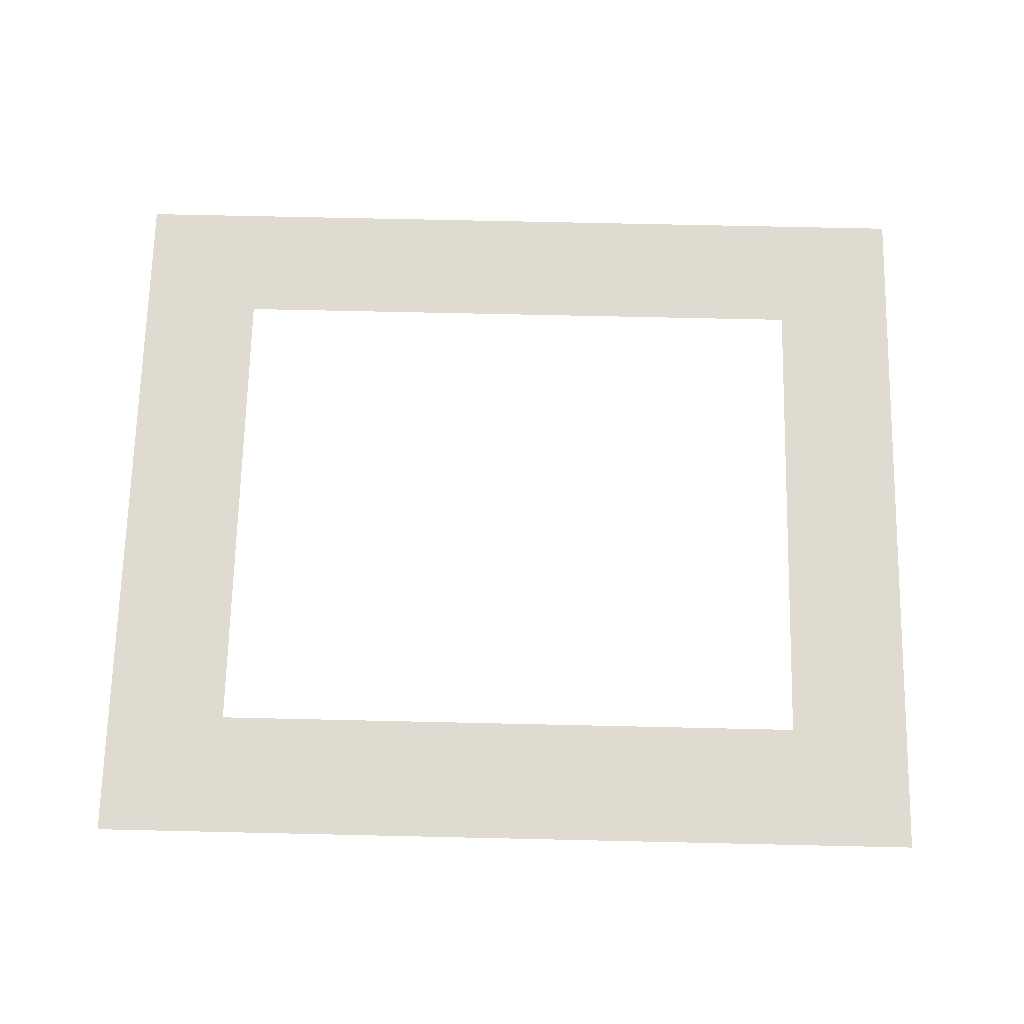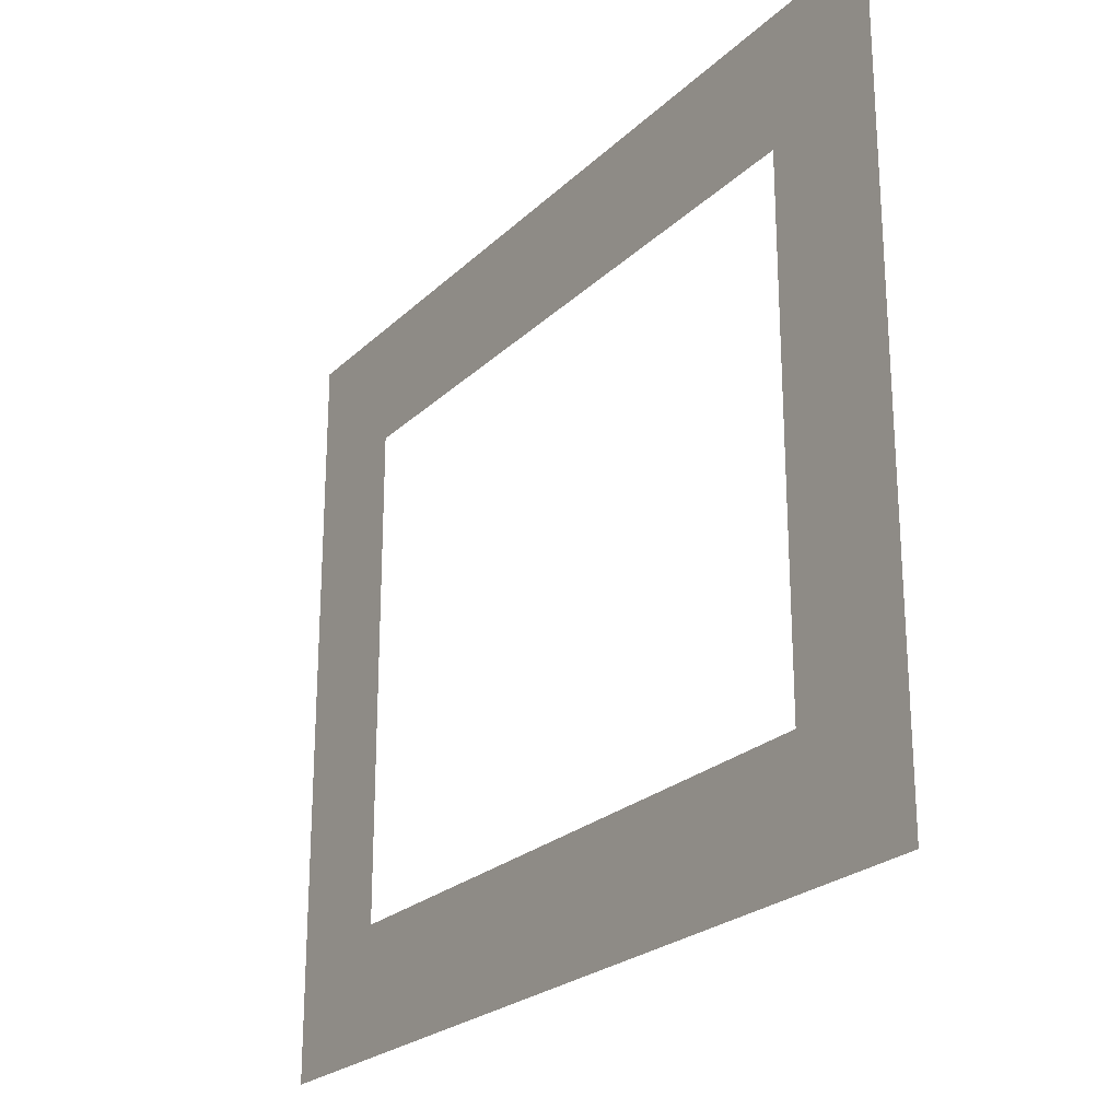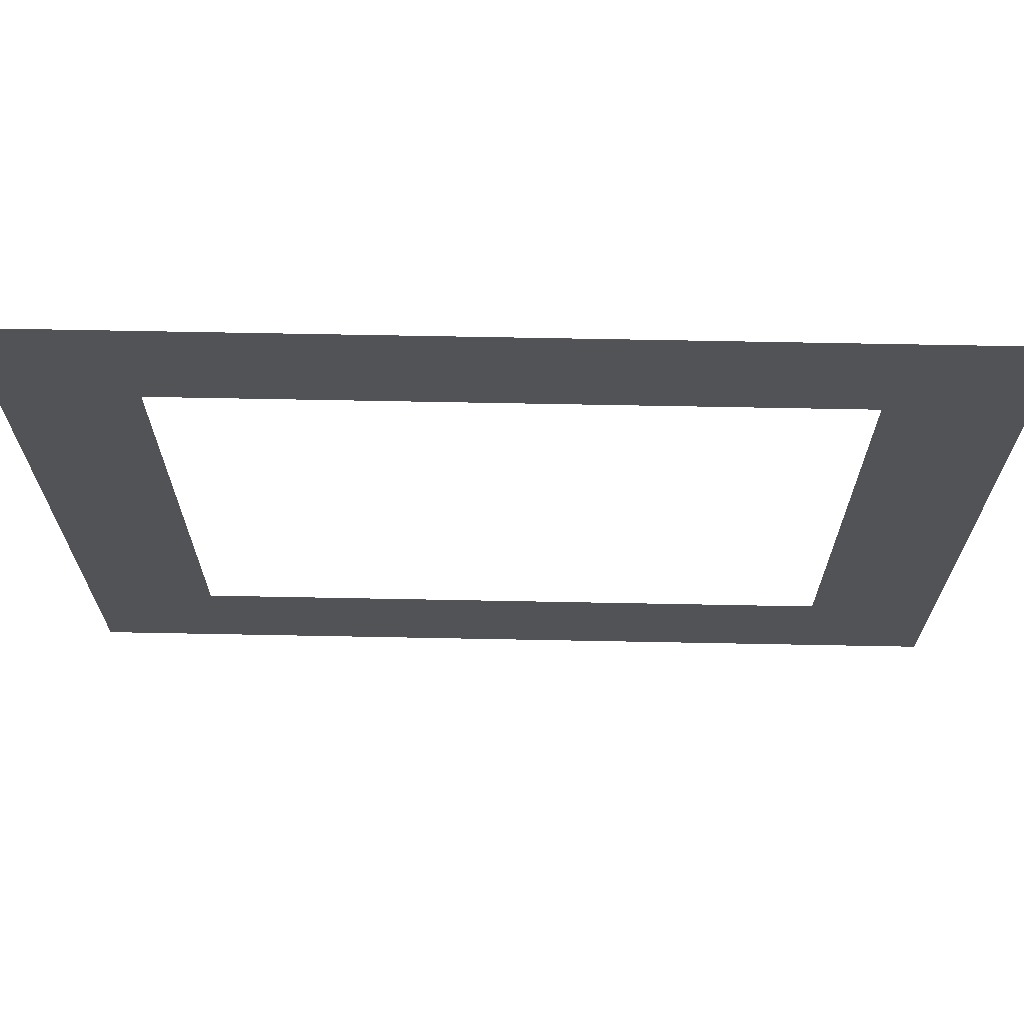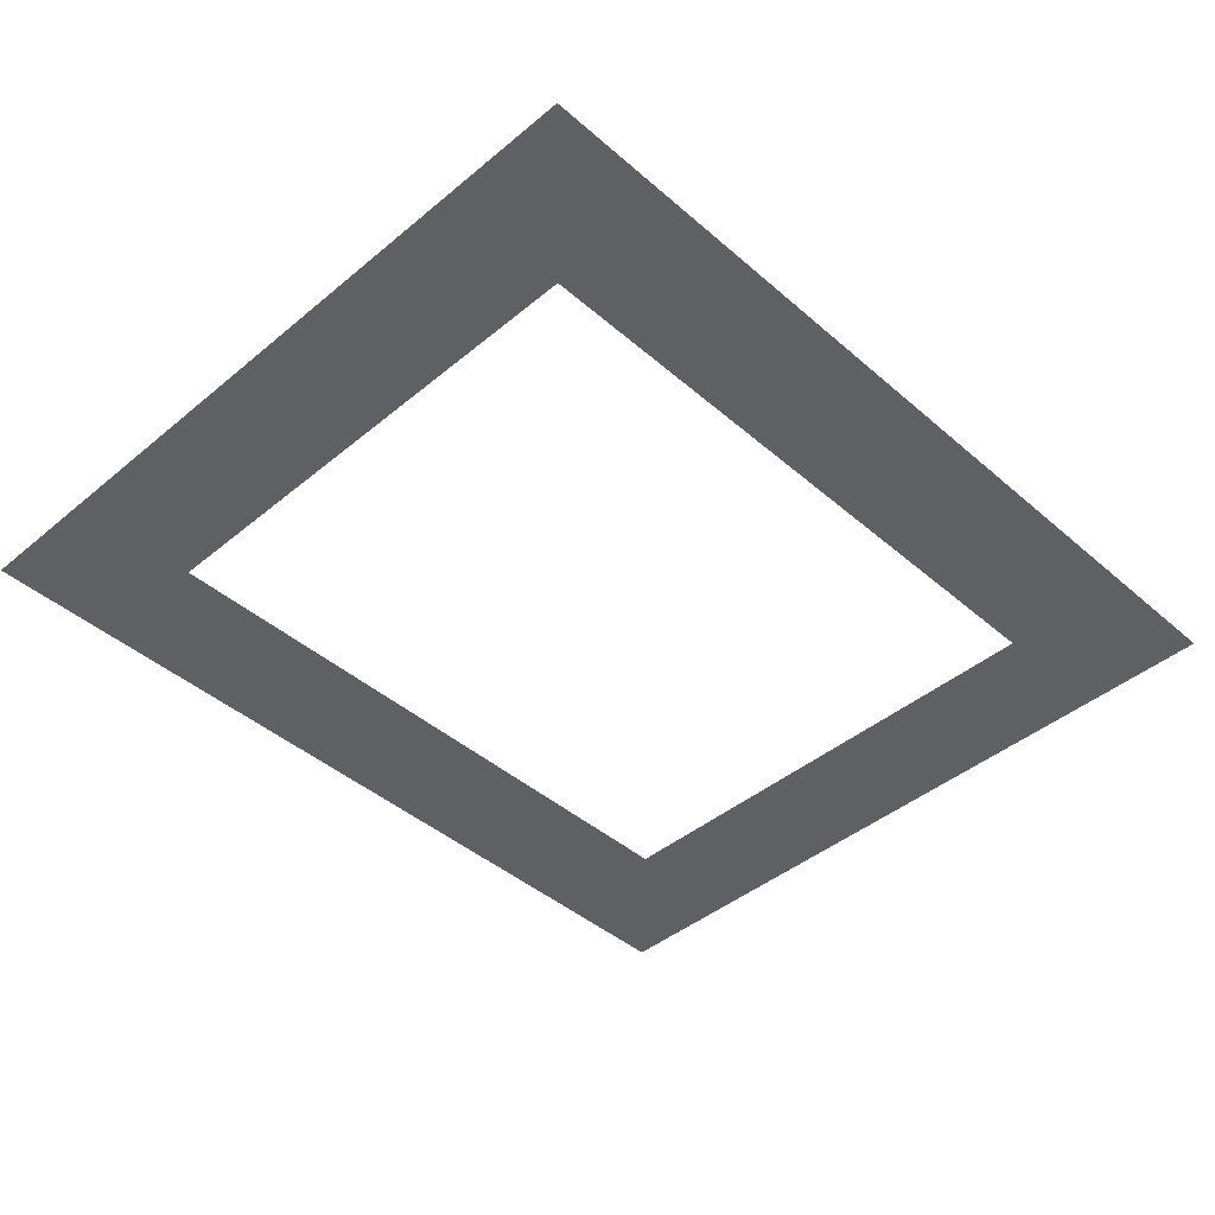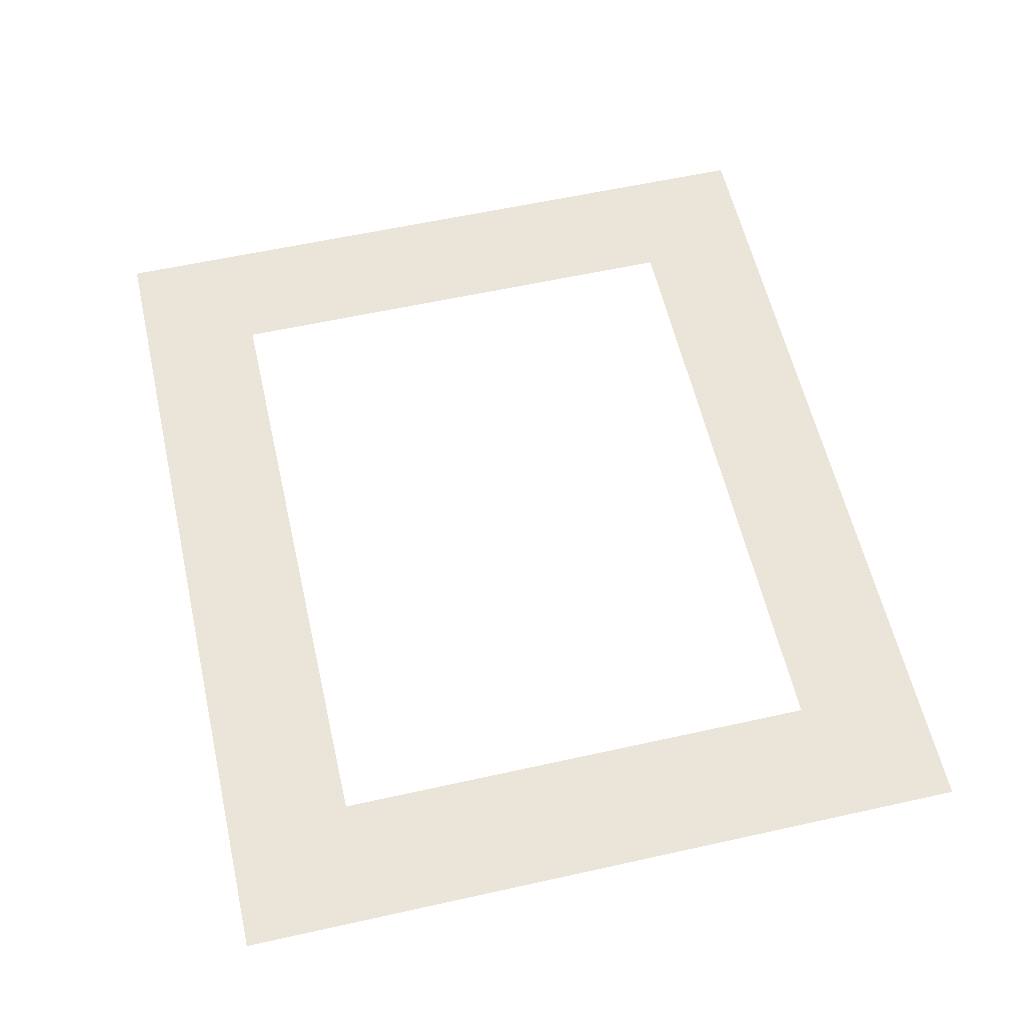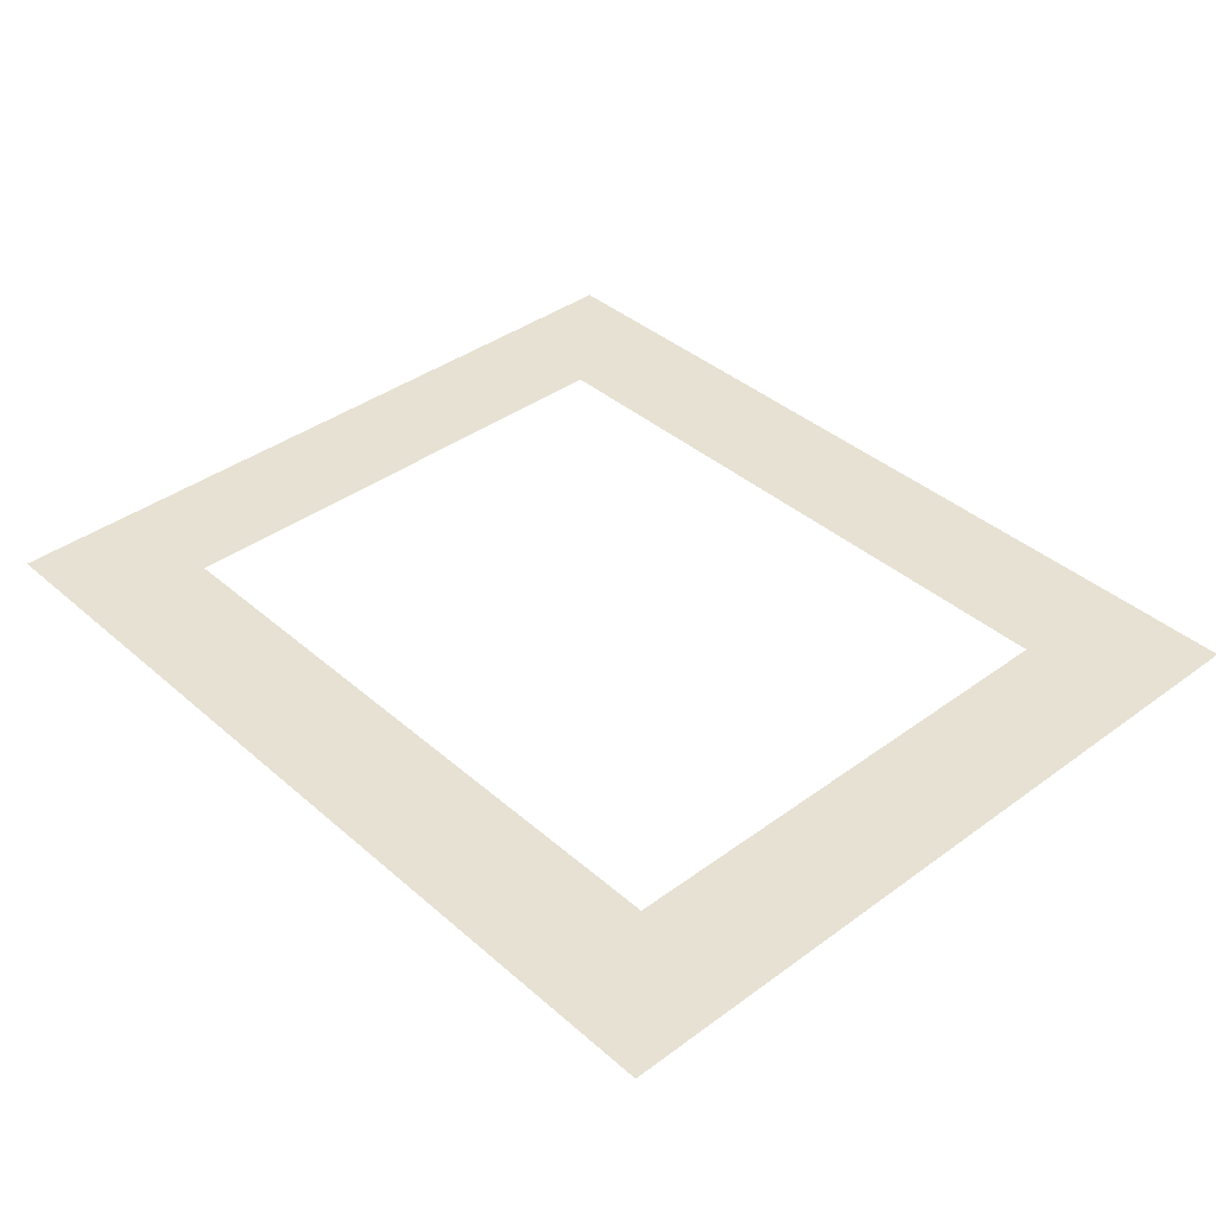
<metadata>
{"format":"obj","ext":"obj","renderer":"f3d","projection":"perspective","resolution":1024,"background":"white","views":[{"elev":69.8,"azim":-178.7,"up":"+Z"},{"elev":-23.8,"azim":56.5,"up":"+Y"},{"elev":68.2,"azim":1.1,"up":"+Y"},{"elev":-43.3,"azim":134.4,"up":"+Z"},{"elev":58.8,"azim":77.1,"up":"+Z"},{"elev":38.9,"azim":47.4,"up":"+Z"}]}
</metadata>
<code>
v 0.515 0.3966 0
v -0.4938 0.3966 0
v 0.7178 0.6004 0
v -0.6939 0.6004 0
v -0.4938 -0.4046 0
v 0.515 -0.4046 0
v -0.6939 -0.6049 0
v 0.7178 -0.6049 0
v 0.515 -0.4046 0
v 0.515 0.3966 0
v 0.7178 -0.6049 0
v 0.7178 0.6004 0
v -0.4938 0.3966 0
v -0.4938 -0.4046 0
v -0.6939 0.6004 0
v -0.6939 -0.6049 0
g active_base
f 1 3 2
f 2 3 4
f 5 7 6
f 6 7 8
f 9 11 10
f 10 11 12
f 13 15 14
f 14 15 16

</code>
